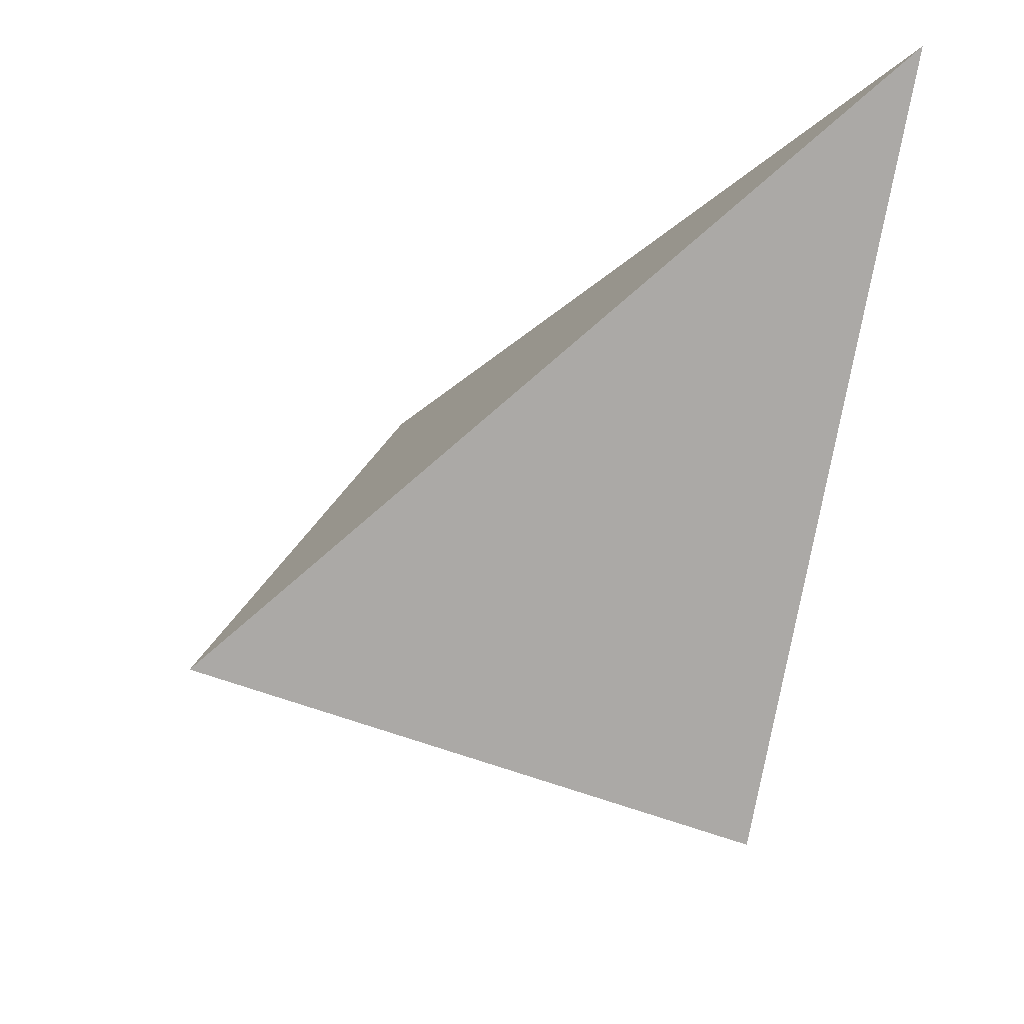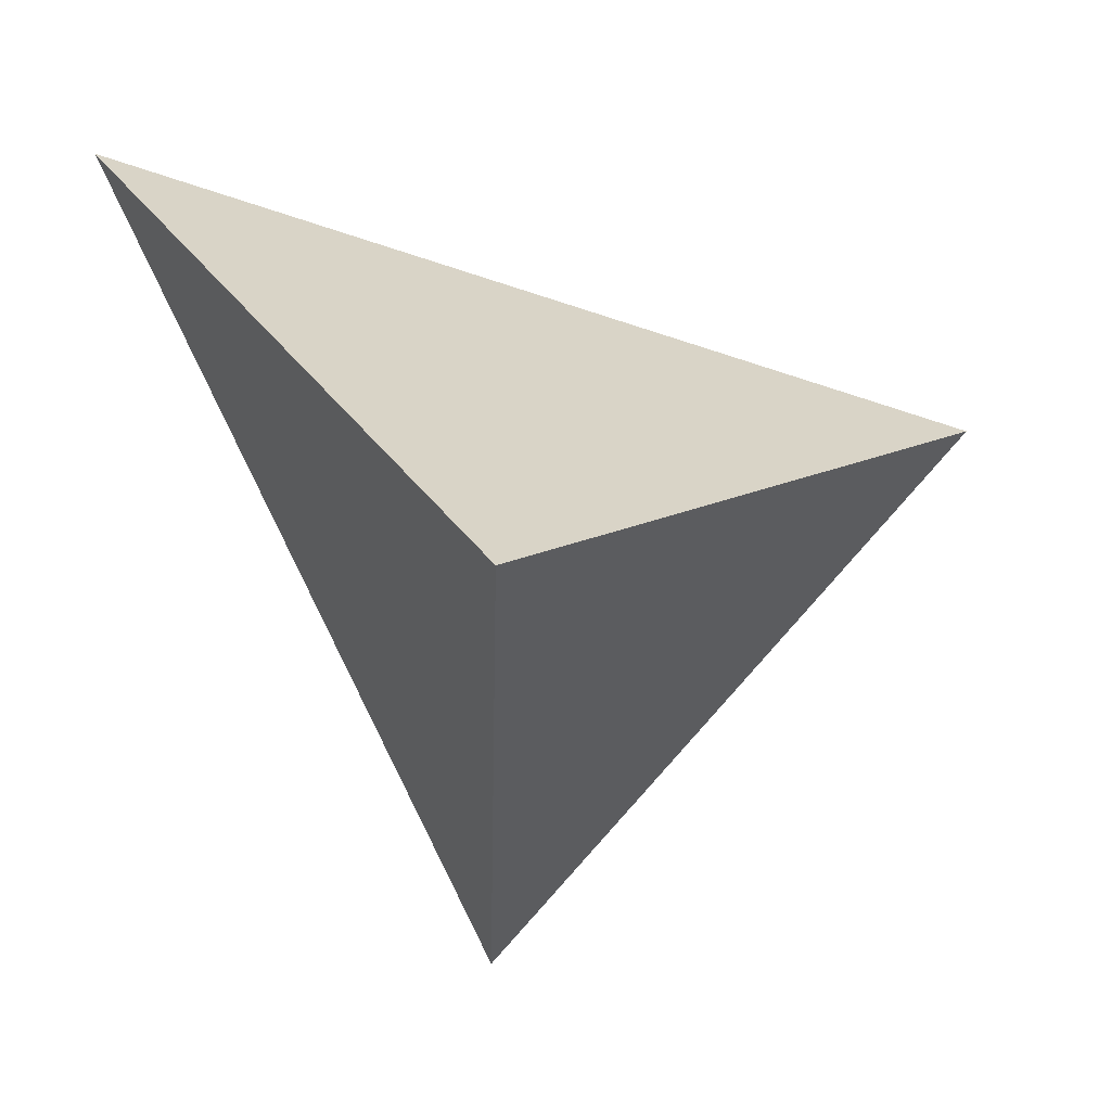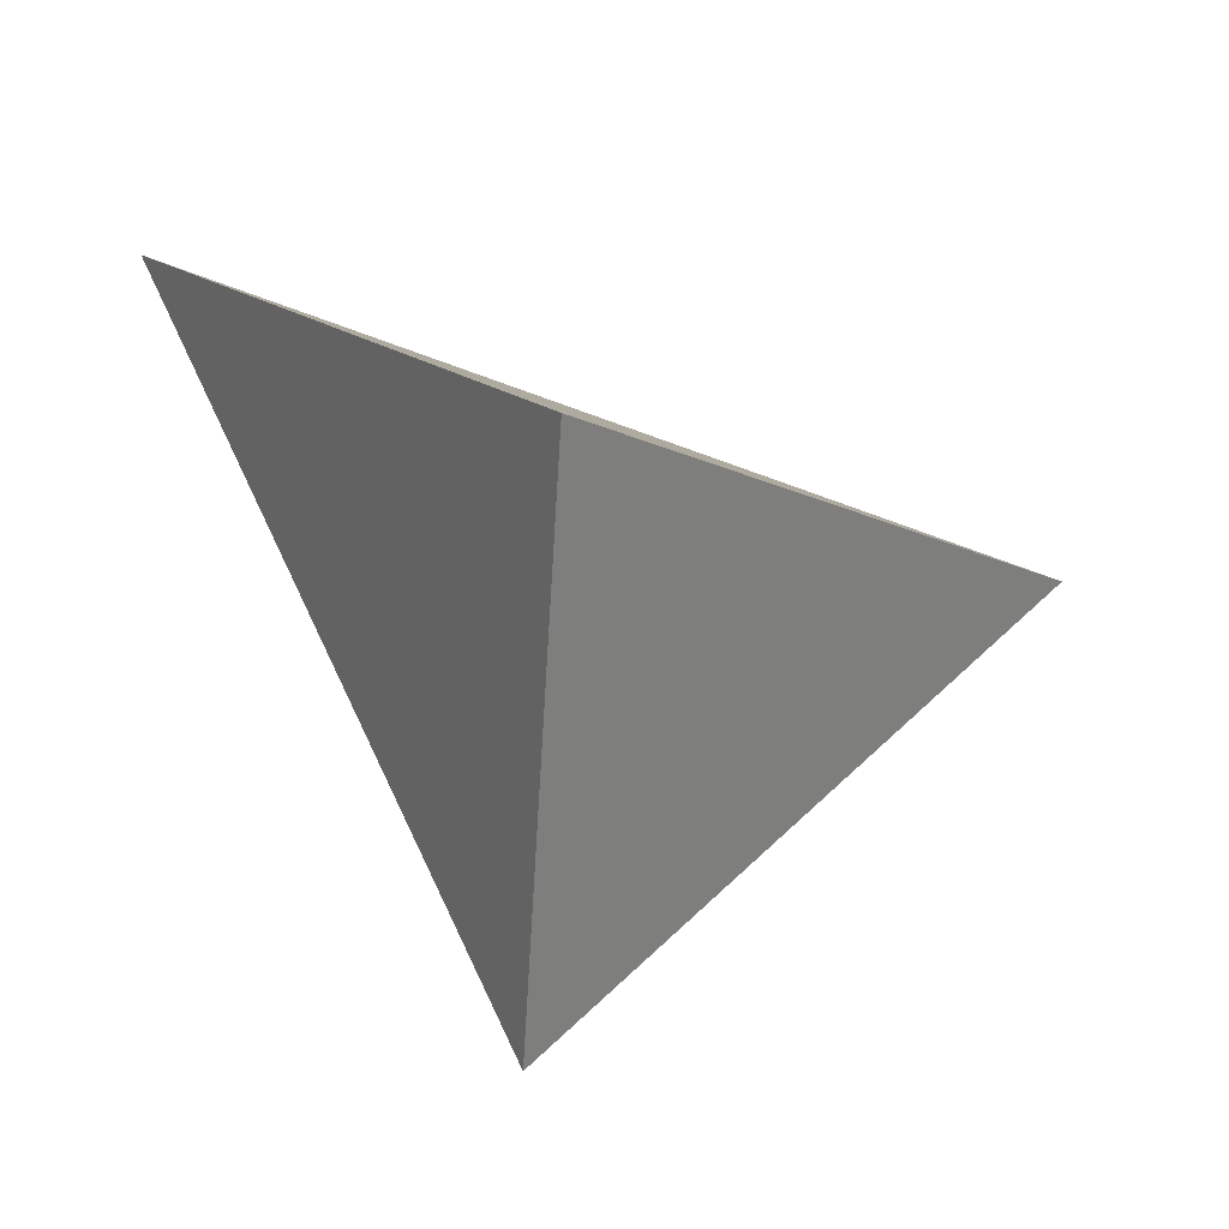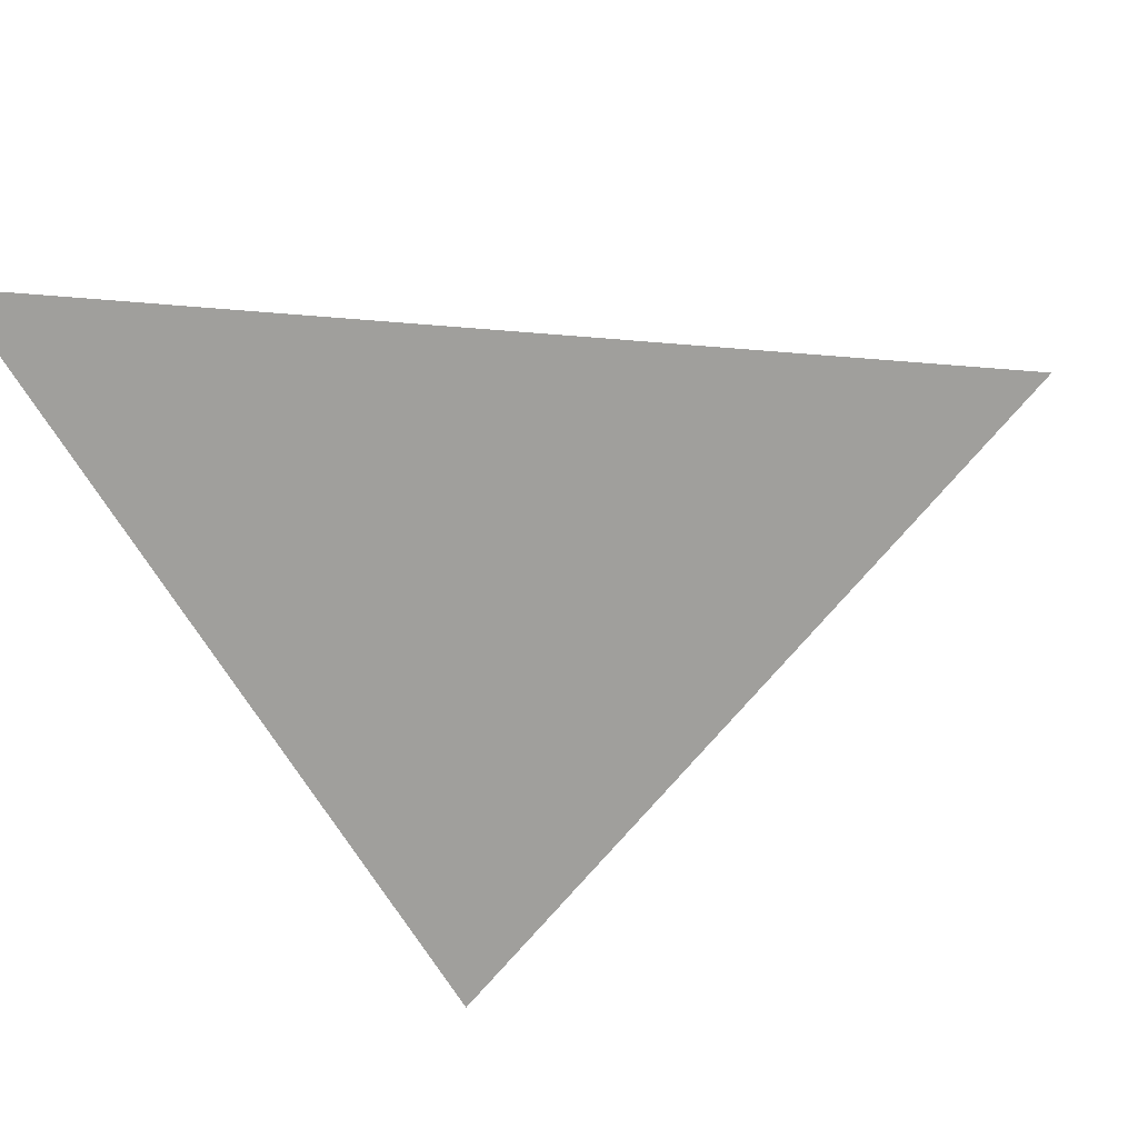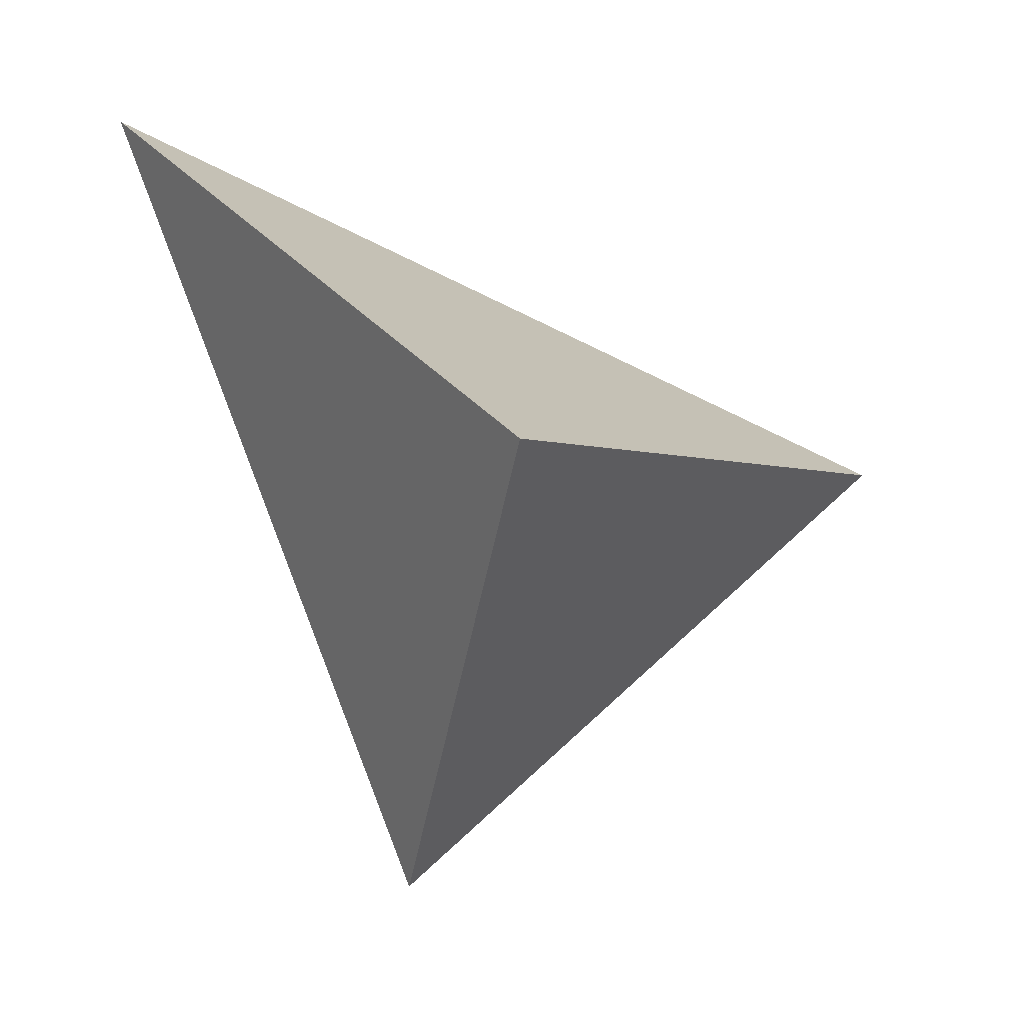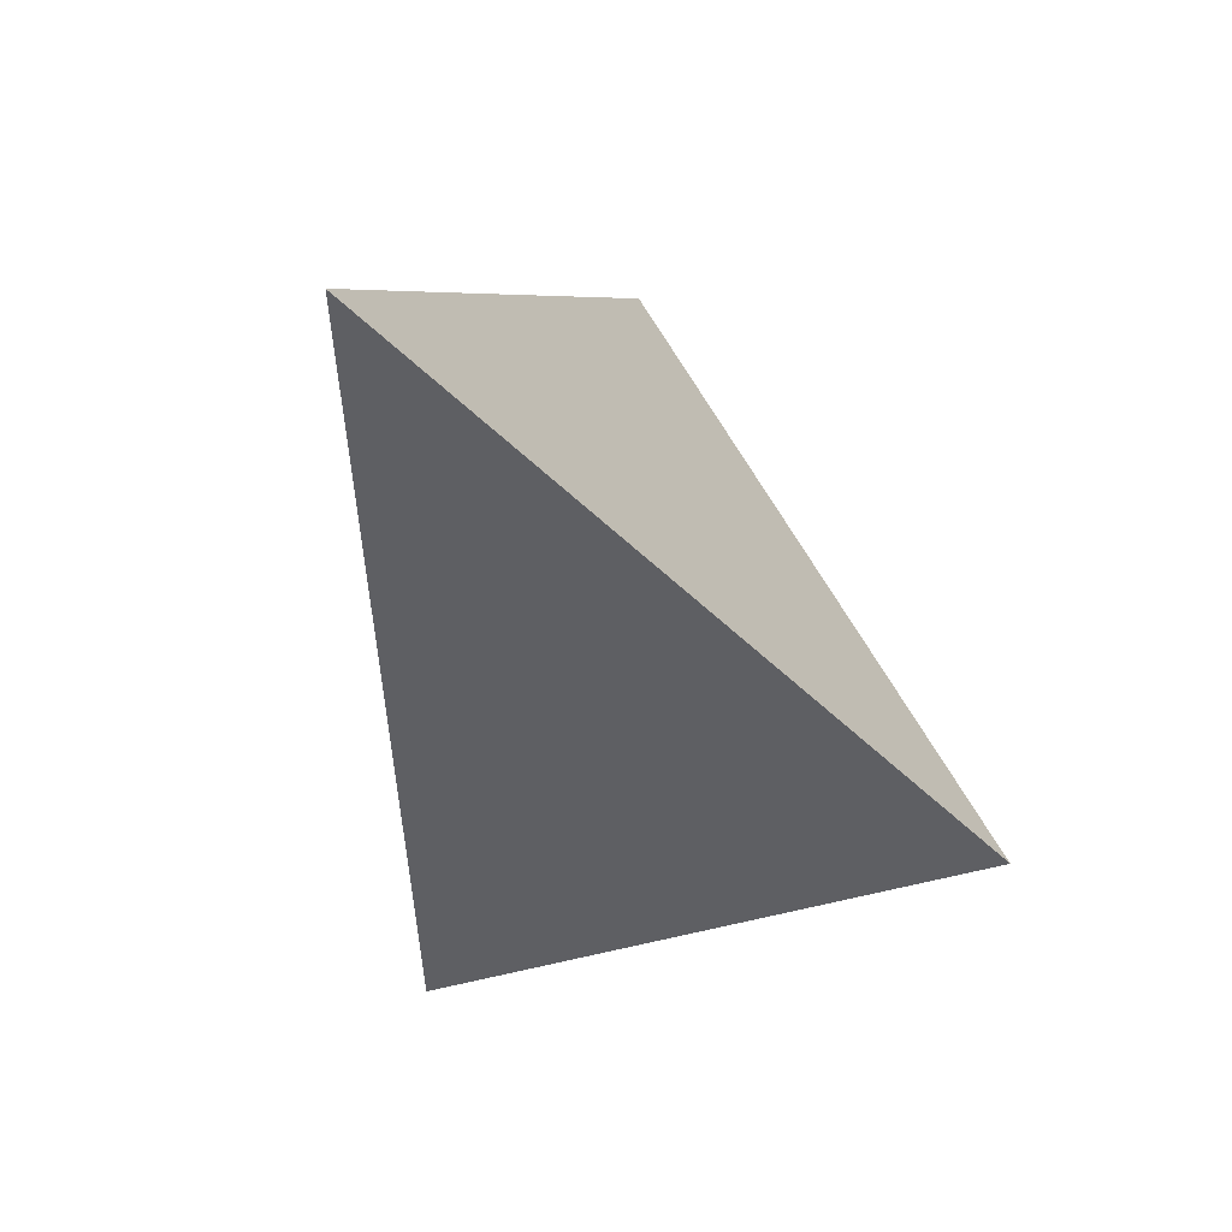
<metadata>
{"format":"obj","ext":"obj","renderer":"f3d","projection":"perspective","resolution":1024,"background":"white","views":[{"elev":-16.8,"azim":81.7,"up":"+Z"},{"elev":-54.7,"azim":-170.8,"up":"+Z"},{"elev":-76.3,"azim":-173.0,"up":"+Z"},{"elev":28.0,"azim":-158.8,"up":"+Z"},{"elev":25.9,"azim":177.2,"up":"+Y"},{"elev":-0.9,"azim":-49.5,"up":"+Z"}]}
</metadata>
<code>
v -0.2269 0.6511 -0.559
v -0.2796 0.9312 -0.6276
v -0.4926 0.775 -0.3404
v -0.07639 0.975 -0.2868
f 2 1 3
f 3 1 4
f 4 1 2
f 4 2 3

</code>
